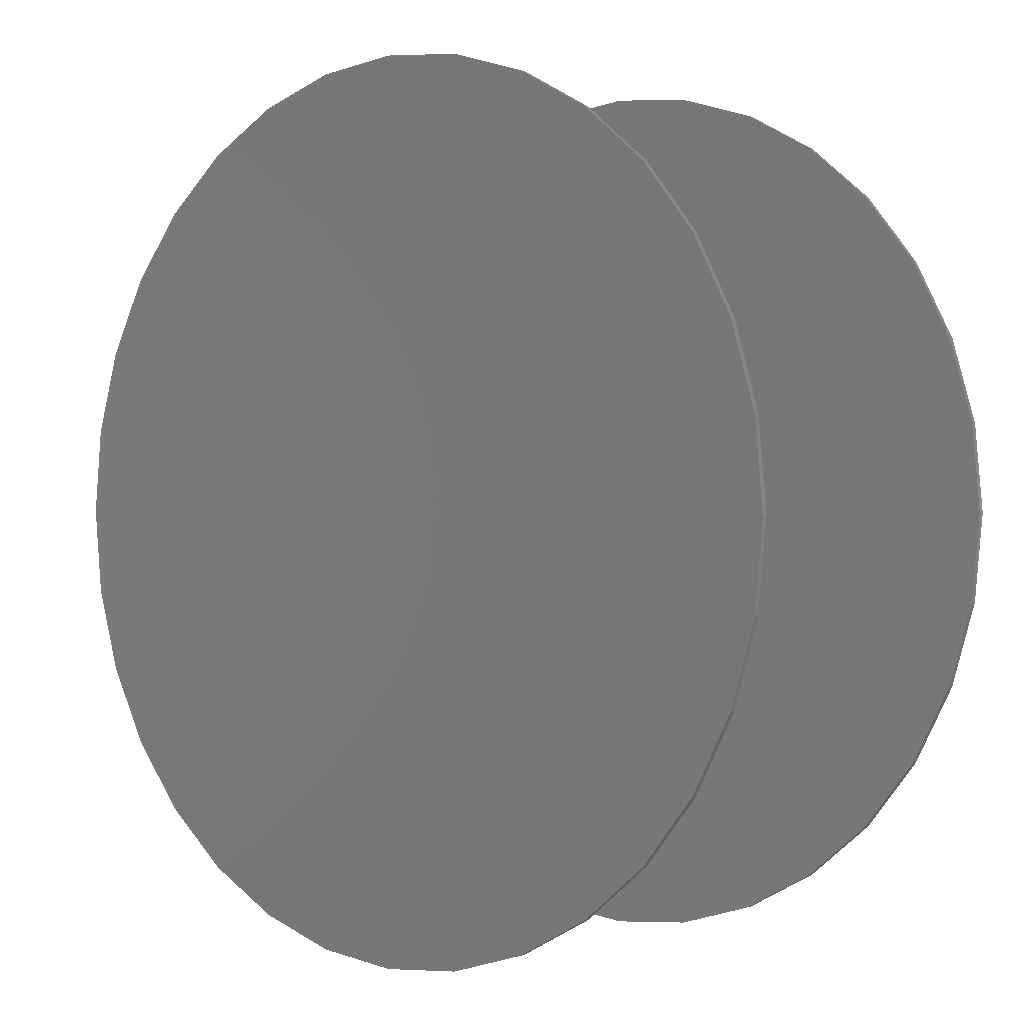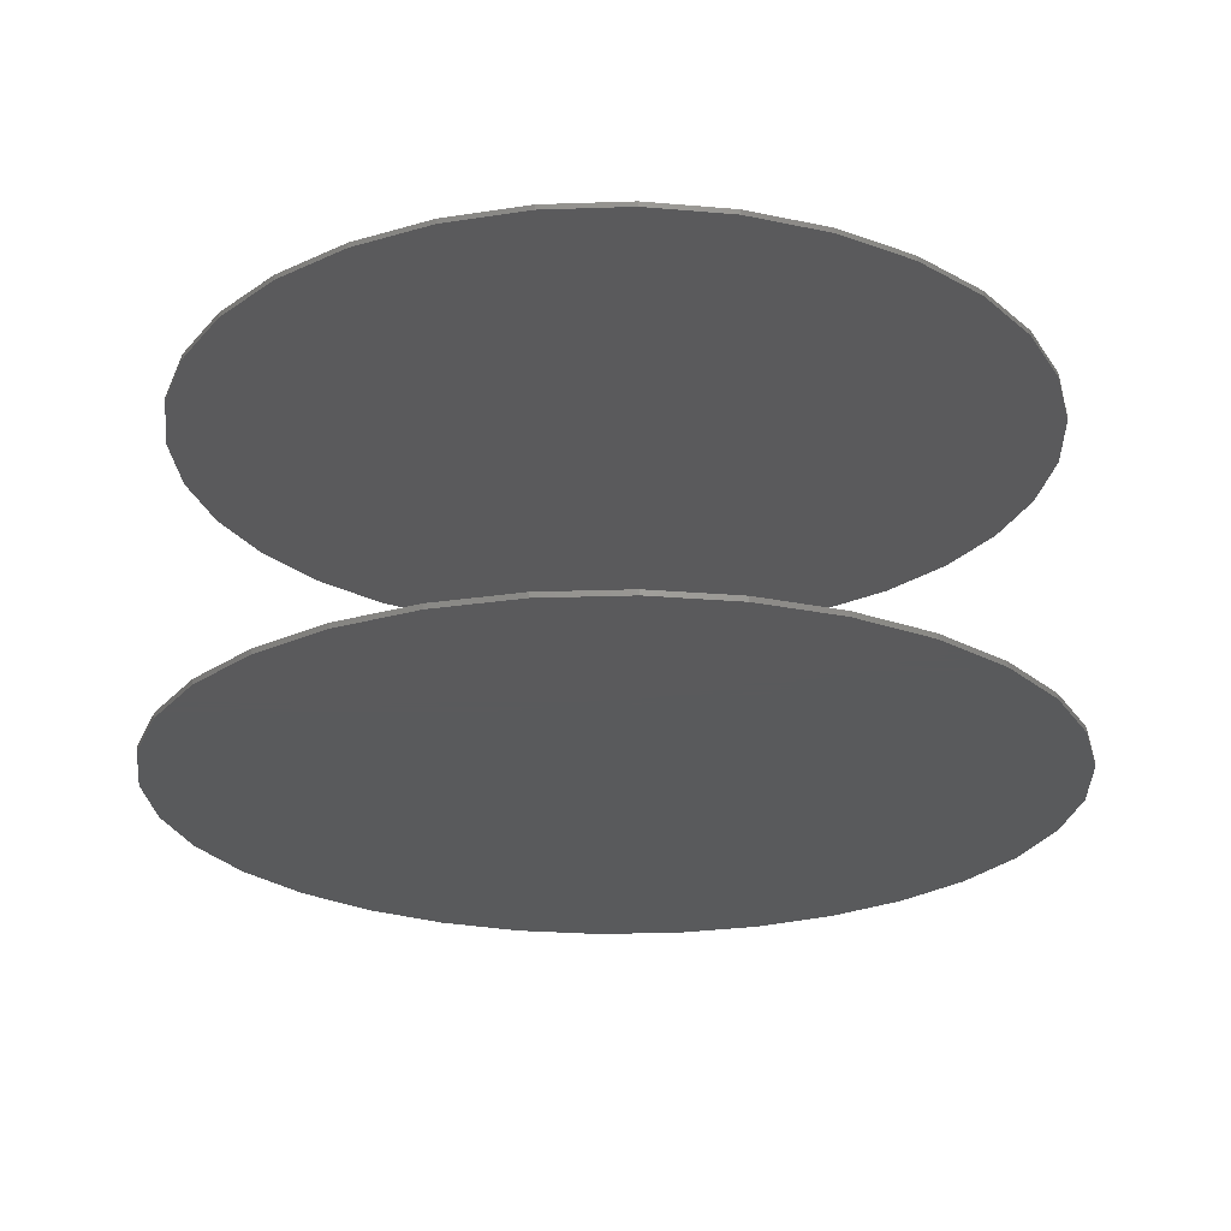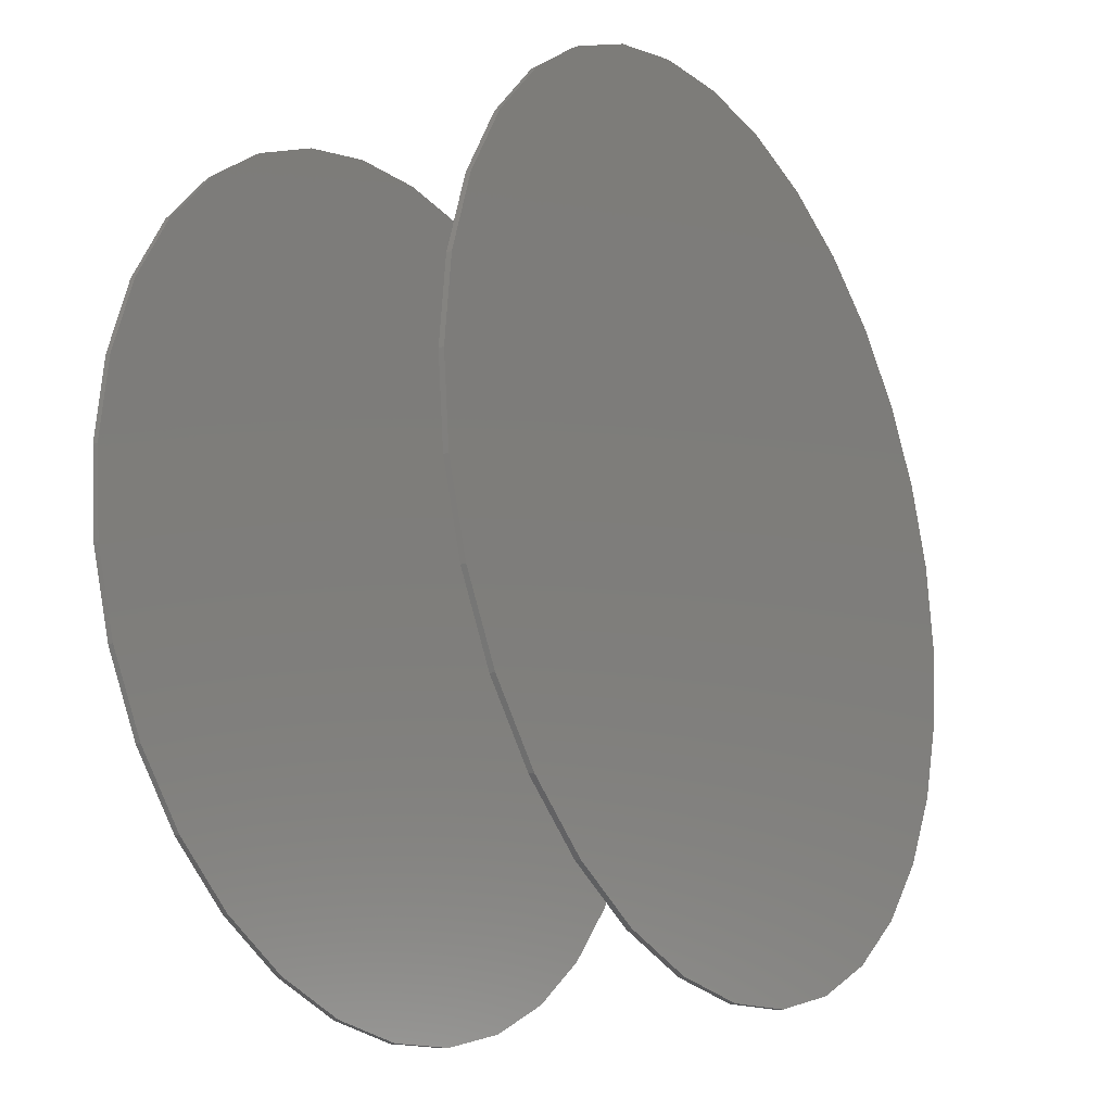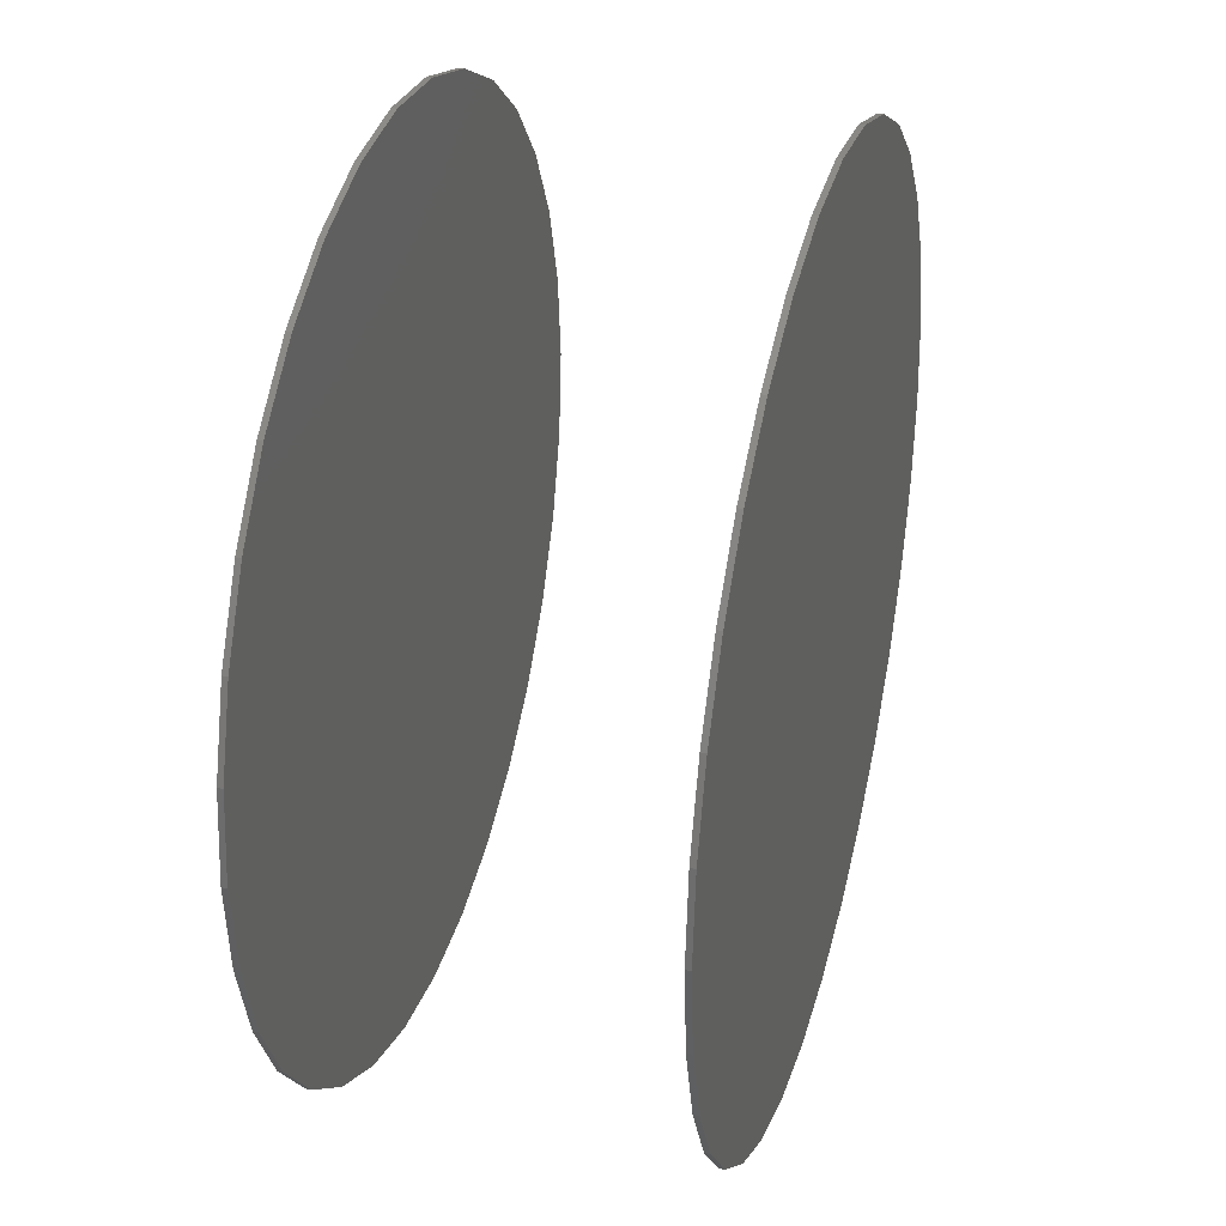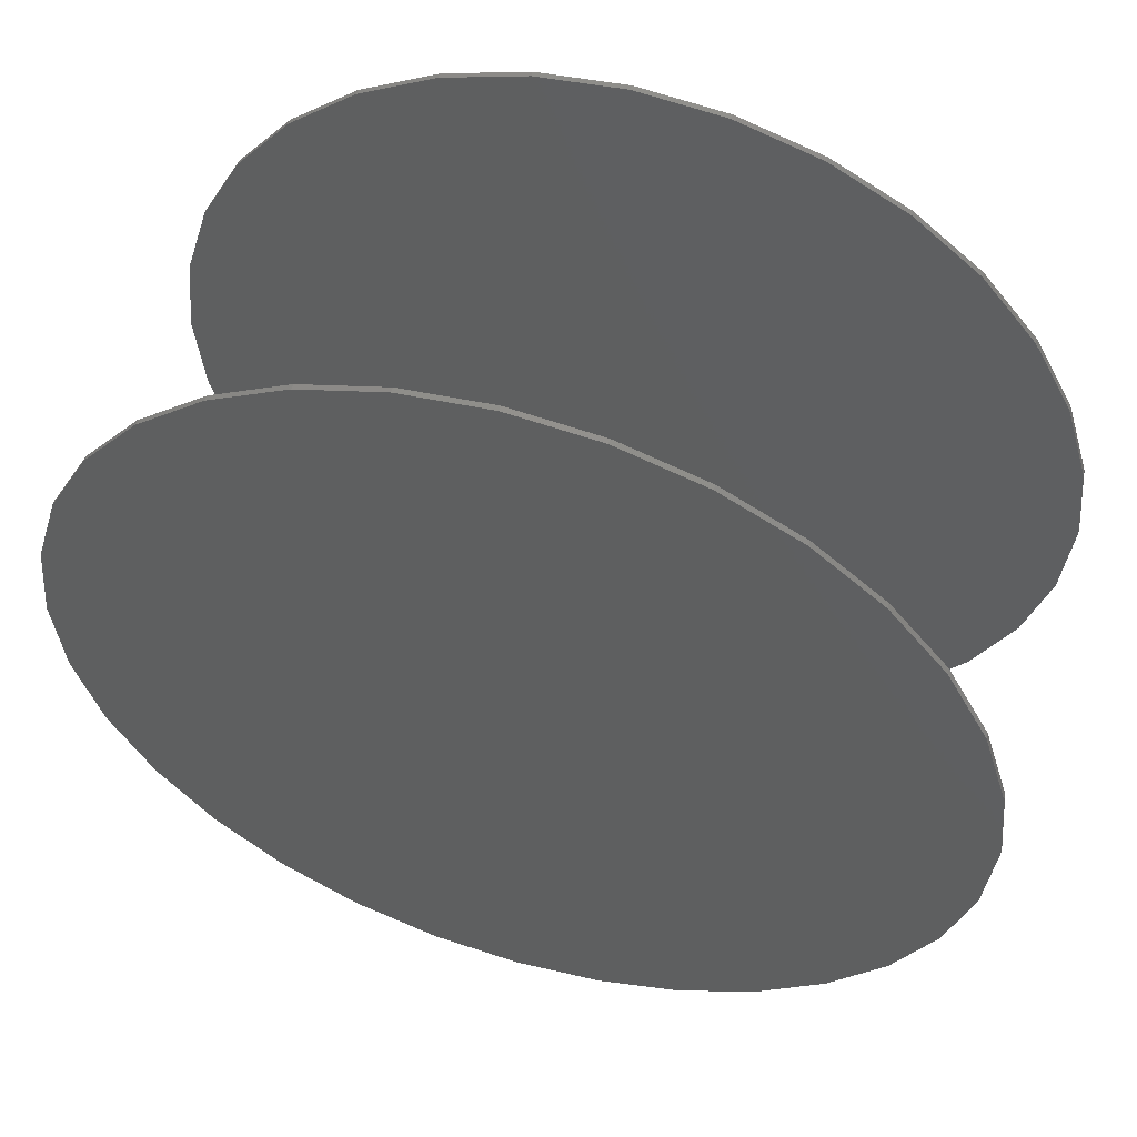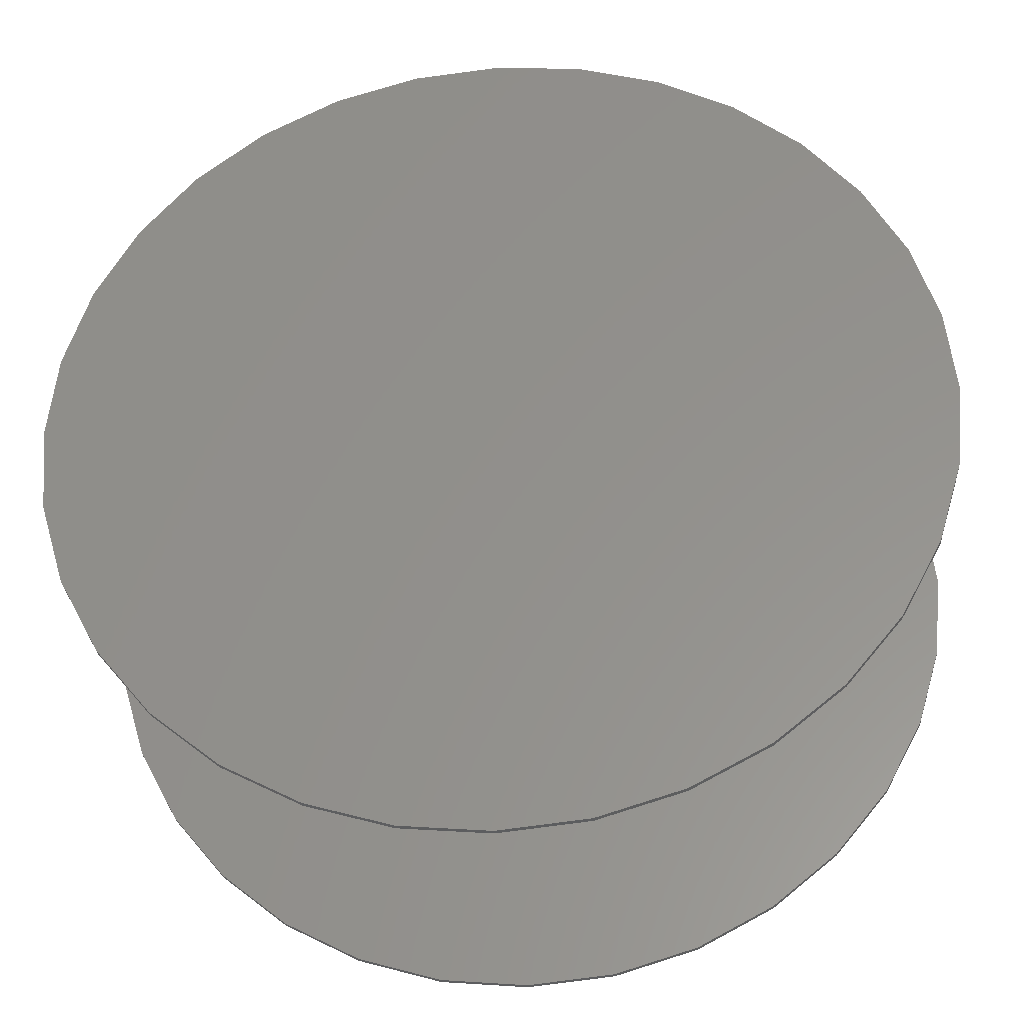
<metadata>
{"format":"stl","ext":"stl","renderer":"f3d","projection":"perspective","resolution":1024,"background":"white","views":[{"elev":0.3,"azim":41.2,"up":"+Y"},{"elev":-24.2,"azim":-171.2,"up":"+Z"},{"elev":-20.3,"azim":-57.2,"up":"+Y"},{"elev":32.9,"azim":105.5,"up":"+Y"},{"elev":54.1,"azim":16.9,"up":"+Y"},{"elev":-32.5,"azim":5.0,"up":"+Y"}]}
</metadata>
<code>
# stl→obj: 128 verts, 248 faces
v -0.6395 7.928e-17 0.2578
v -0.6395 7.928e-17 0.2656
v -0.627 0.1263 0.2578
v -0.627 0.1263 0.2656
v -0.5902 0.2477 0.2578
v -0.5902 0.2477 0.2656
v -0.5304 0.3597 0.2578
v -0.5304 0.3597 0.2656
v -0.4499 0.4578 0.2578
v -0.4499 0.4578 0.2656
v -0.3518 0.5383 0.2578
v -0.3518 0.5383 0.2656
v -0.2398 0.5981 0.2578
v -0.2398 0.5981 0.2656
v -0.1184 0.6349 0.2578
v -0.1184 0.6349 0.2656
v 0.007895 0.6474 0.2578
v 0.007895 0.6474 0.2656
v 0.1342 0.6349 0.2578
v 0.1342 0.6349 0.2656
v 0.2556 0.5981 0.2578
v 0.2556 0.5981 0.2656
v 0.3676 0.5383 0.2578
v 0.3676 0.5383 0.2656
v 0.4657 0.4578 0.2578
v 0.4657 0.4578 0.2656
v 0.5462 0.3597 0.2578
v 0.5462 0.3597 0.2656
v 0.606 0.2477 0.2578
v 0.606 0.2477 0.2656
v 0.6428 0.1263 0.2578
v 0.6428 0.1263 0.2656
v 0.6553 -1.586e-16 0.2578
v 0.6553 0 0.2656
v -0.6395 7.928e-17 -0.2656
v -0.6395 7.928e-17 -0.2578
v -0.627 0.1263 -0.2656
v -0.627 0.1263 -0.2578
v -0.5902 0.2477 -0.2656
v -0.5902 0.2477 -0.2578
v -0.5304 0.3597 -0.2656
v -0.5304 0.3597 -0.2578
v -0.4499 0.4578 -0.2656
v -0.4499 0.4578 -0.2578
v -0.3518 0.5383 -0.2656
v -0.3518 0.5383 -0.2578
v -0.2398 0.5981 -0.2656
v -0.2398 0.5981 -0.2578
v -0.1184 0.6349 -0.2656
v -0.1184 0.6349 -0.2578
v 0.007895 0.6474 -0.2656
v 0.007895 0.6474 -0.2578
v 0.1342 0.6349 -0.2656
v 0.1342 0.6349 -0.2578
v 0.2556 0.5981 -0.2656
v 0.2556 0.5981 -0.2578
v 0.3676 0.5383 -0.2656
v 0.3676 0.5383 -0.2578
v 0.4657 0.4578 -0.2656
v 0.4657 0.4578 -0.2578
v 0.5462 0.3597 -0.2656
v 0.5462 0.3597 -0.2578
v 0.606 0.2477 -0.2656
v 0.606 0.2477 -0.2578
v 0.6428 0.1263 -0.2656
v 0.6428 0.1263 -0.2578
v 0.6553 0 -0.2656
v 0.6553 0 -0.2578
v 0.6428 -0.1263 0.2578
v 0.6428 -0.1263 0.2656
v 0.606 -0.2477 0.2578
v 0.606 -0.2477 0.2656
v 0.5462 -0.3597 0.2578
v 0.5462 -0.3597 0.2656
v 0.4657 -0.4578 0.2578
v 0.4657 -0.4578 0.2656
v 0.3676 -0.5383 0.2578
v 0.3676 -0.5383 0.2656
v 0.2556 -0.5981 0.2578
v 0.2556 -0.5981 0.2656
v 0.1342 -0.6349 0.2578
v 0.1342 -0.6349 0.2656
v 0.007895 -0.6474 0.2578
v 0.007895 -0.6474 0.2656
v -0.1184 -0.6349 0.2578
v -0.1184 -0.6349 0.2656
v -0.2398 -0.5981 0.2578
v -0.2398 -0.5981 0.2656
v -0.3518 -0.5383 0.2578
v -0.3518 -0.5383 0.2656
v -0.4499 -0.4578 0.2578
v -0.4499 -0.4578 0.2656
v -0.5304 -0.3597 0.2578
v -0.5304 -0.3597 0.2656
v -0.5902 -0.2477 0.2578
v -0.5902 -0.2477 0.2656
v -0.627 -0.1263 0.2578
v -0.627 -0.1263 0.2656
v 0.6428 -0.1263 -0.2656
v 0.6428 -0.1263 -0.2578
v 0.606 -0.2477 -0.2656
v 0.606 -0.2477 -0.2578
v 0.5462 -0.3597 -0.2656
v 0.5462 -0.3597 -0.2578
v 0.4657 -0.4578 -0.2656
v 0.4657 -0.4578 -0.2578
v 0.3676 -0.5383 -0.2656
v 0.3676 -0.5383 -0.2578
v 0.2556 -0.5981 -0.2656
v 0.2556 -0.5981 -0.2578
v 0.1342 -0.6349 -0.2656
v 0.1342 -0.6349 -0.2578
v 0.007895 -0.6474 -0.2656
v 0.007895 -0.6474 -0.2578
v -0.1184 -0.6349 -0.2656
v -0.1184 -0.6349 -0.2578
v -0.2398 -0.5981 -0.2656
v -0.2398 -0.5981 -0.2578
v -0.3518 -0.5383 -0.2656
v -0.3518 -0.5383 -0.2578
v -0.4499 -0.4578 -0.2656
v -0.4499 -0.4578 -0.2578
v -0.5304 -0.3597 -0.2656
v -0.5304 -0.3597 -0.2578
v -0.5902 -0.2477 -0.2656
v -0.5902 -0.2477 -0.2578
v -0.627 -0.1263 -0.2656
v -0.627 -0.1263 -0.2578
f 1 2 3
f 3 2 4
f 3 4 5
f 5 4 6
f 5 6 7
f 7 6 8
f 7 8 9
f 9 8 10
f 9 10 11
f 11 10 12
f 11 12 13
f 13 12 14
f 13 14 15
f 15 14 16
f 15 16 17
f 17 16 18
f 17 18 19
f 19 18 20
f 19 20 21
f 21 20 22
f 21 22 23
f 23 22 24
f 23 24 25
f 25 24 26
f 25 26 27
f 27 26 28
f 27 28 29
f 29 28 30
f 29 30 31
f 31 30 32
f 31 32 33
f 33 32 34
f 35 36 37
f 37 36 38
f 37 38 39
f 39 38 40
f 39 40 41
f 41 40 42
f 41 42 43
f 43 42 44
f 43 44 45
f 45 44 46
f 45 46 47
f 47 46 48
f 47 48 49
f 49 48 50
f 49 50 51
f 51 50 52
f 51 52 53
f 53 52 54
f 53 54 55
f 55 54 56
f 55 56 57
f 57 56 58
f 57 58 59
f 59 58 60
f 59 60 61
f 61 60 62
f 61 62 63
f 63 62 64
f 63 64 65
f 65 64 66
f 65 66 67
f 67 66 68
f 33 34 69
f 69 34 70
f 69 70 71
f 71 70 72
f 71 72 73
f 73 72 74
f 73 74 75
f 75 74 76
f 75 76 77
f 77 76 78
f 77 78 79
f 79 78 80
f 79 80 81
f 81 80 82
f 81 82 83
f 83 82 84
f 83 84 85
f 85 84 86
f 85 86 87
f 87 86 88
f 87 88 89
f 89 88 90
f 89 90 91
f 91 90 92
f 91 92 93
f 93 92 94
f 93 94 95
f 95 94 96
f 95 96 97
f 97 96 98
f 97 98 1
f 1 98 2
f 67 68 99
f 99 68 100
f 99 100 101
f 101 100 102
f 101 102 103
f 103 102 104
f 103 104 105
f 105 104 106
f 105 106 107
f 107 106 108
f 107 108 109
f 109 108 110
f 109 110 111
f 111 110 112
f 111 112 113
f 113 112 114
f 113 114 115
f 115 114 116
f 115 116 117
f 117 116 118
f 117 118 119
f 119 118 120
f 119 120 121
f 121 120 122
f 121 122 123
f 123 122 124
f 123 124 125
f 125 124 126
f 125 126 127
f 127 126 128
f 127 128 35
f 35 128 36
f 50 54 52
f 54 50 56
f 56 50 48
f 56 48 58
f 58 48 46
f 58 46 60
f 60 46 44
f 60 44 62
f 62 44 42
f 62 42 64
f 64 42 40
f 64 40 66
f 66 40 38
f 66 38 68
f 68 38 36
f 68 36 100
f 100 36 128
f 100 128 102
f 102 128 126
f 102 126 104
f 104 126 124
f 104 124 106
f 106 124 122
f 106 122 108
f 108 122 120
f 108 120 110
f 110 120 118
f 110 118 112
f 112 118 116
f 112 116 114
f 17 19 15
f 83 85 81
f 81 85 87
f 81 87 79
f 79 87 89
f 79 89 77
f 77 89 91
f 77 91 75
f 75 91 93
f 75 93 73
f 73 93 95
f 73 95 71
f 71 95 97
f 71 97 69
f 69 97 1
f 69 1 33
f 33 1 3
f 33 3 31
f 31 3 5
f 31 5 29
f 29 5 7
f 29 7 27
f 27 7 9
f 27 9 25
f 25 9 11
f 25 11 23
f 23 11 13
f 23 13 21
f 21 13 15
f 21 15 19
f 16 20 18
f 20 16 22
f 22 16 14
f 22 14 24
f 24 14 12
f 24 12 26
f 26 12 10
f 26 10 28
f 28 10 8
f 28 8 30
f 30 8 6
f 30 6 32
f 32 6 4
f 32 4 34
f 34 4 2
f 34 2 70
f 70 2 98
f 70 98 72
f 72 98 96
f 72 96 74
f 74 96 94
f 74 94 76
f 76 94 92
f 76 92 78
f 78 92 90
f 78 90 80
f 80 90 88
f 80 88 82
f 82 88 86
f 82 86 84
f 51 53 49
f 113 115 111
f 111 115 117
f 111 117 109
f 109 117 119
f 109 119 107
f 107 119 121
f 107 121 105
f 105 121 123
f 105 123 103
f 103 123 125
f 103 125 101
f 101 125 127
f 101 127 99
f 99 127 35
f 99 35 67
f 67 35 37
f 67 37 65
f 65 37 39
f 65 39 63
f 63 39 41
f 63 41 61
f 61 41 43
f 61 43 59
f 59 43 45
f 59 45 57
f 57 45 47
f 57 47 55
f 55 47 49
f 55 49 53

</code>
